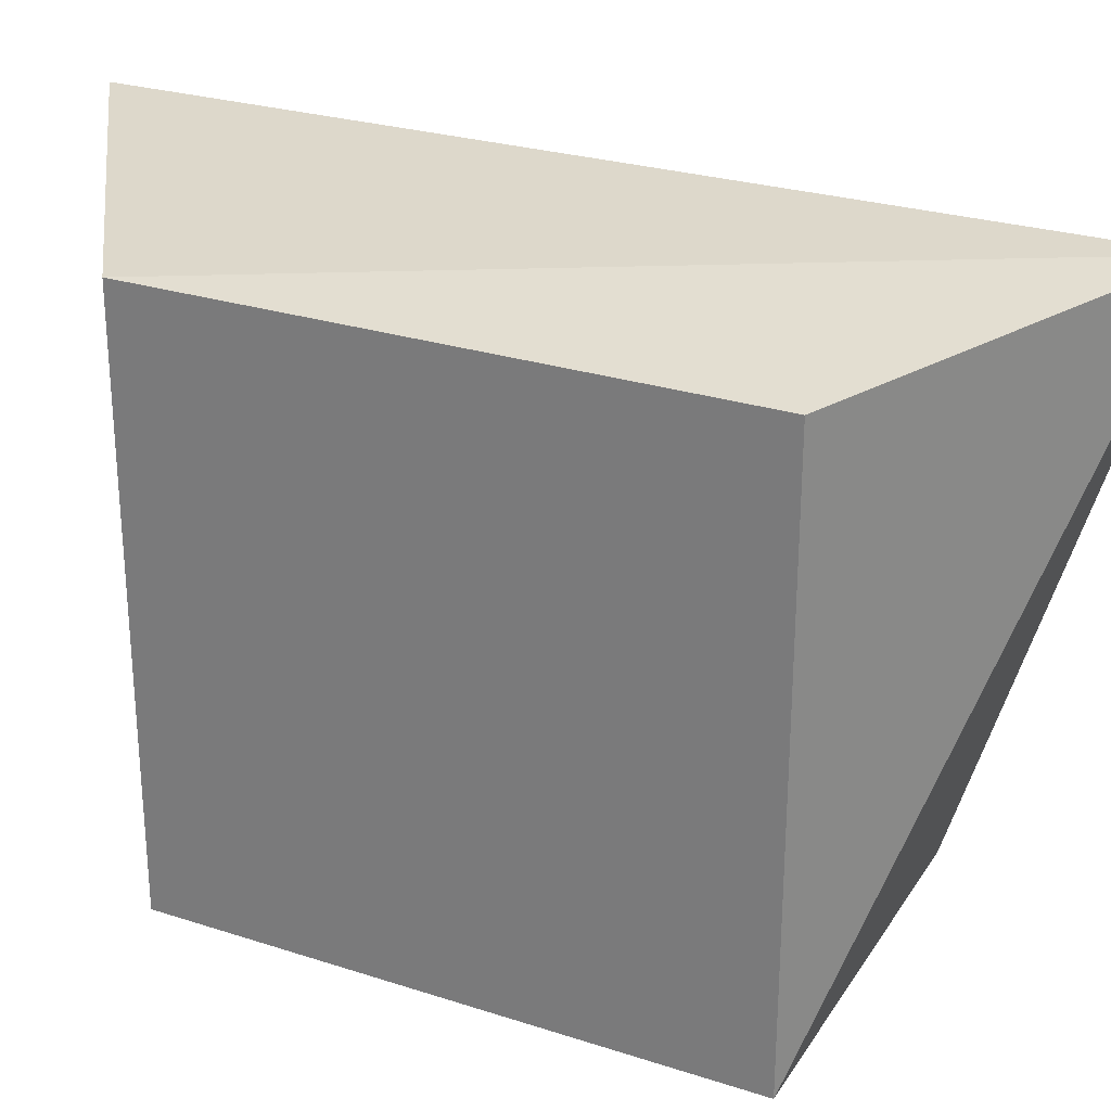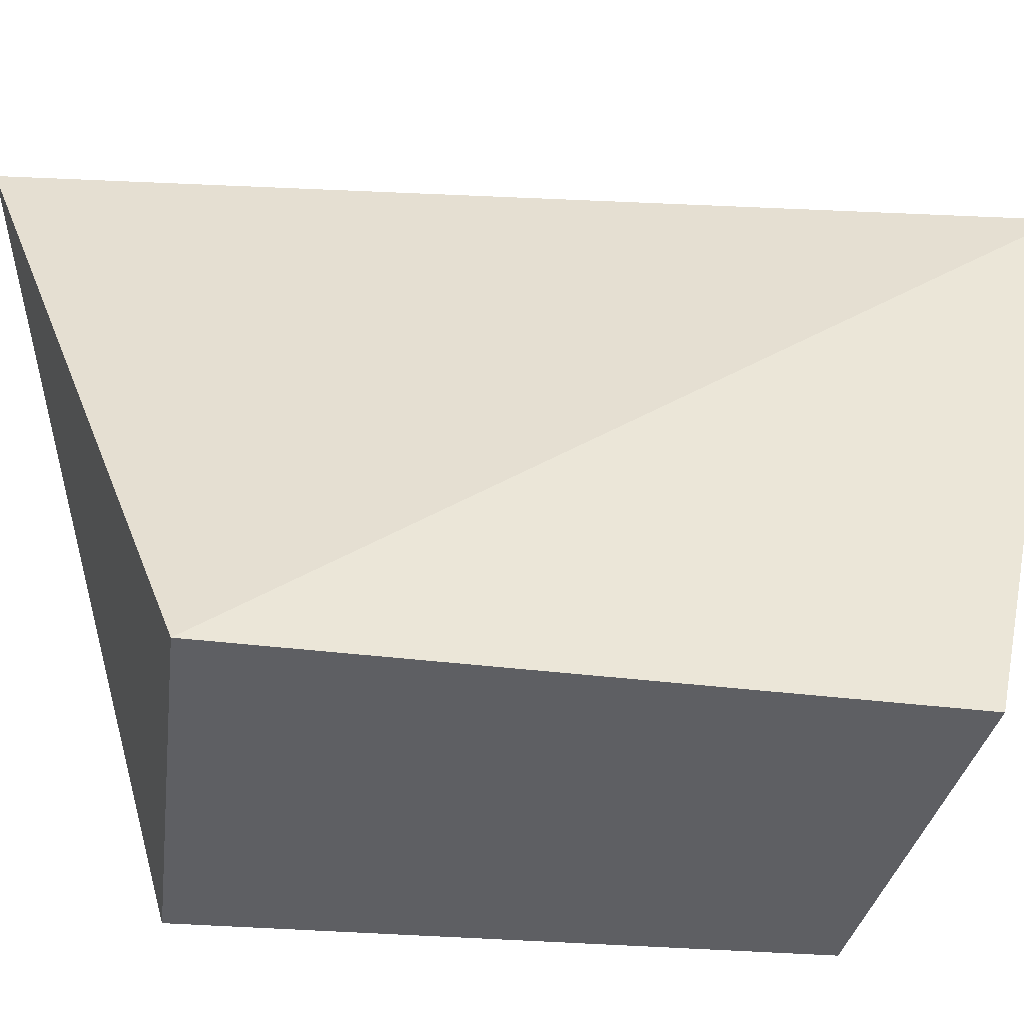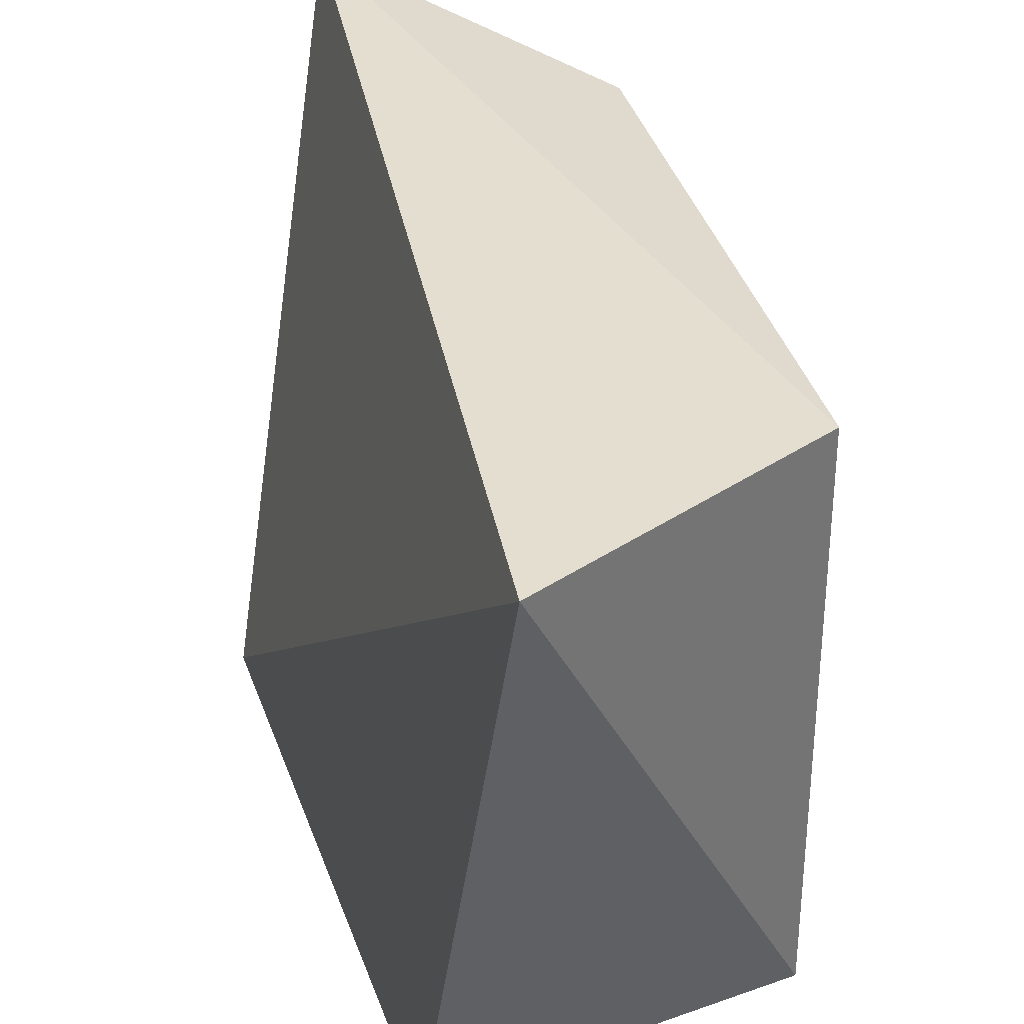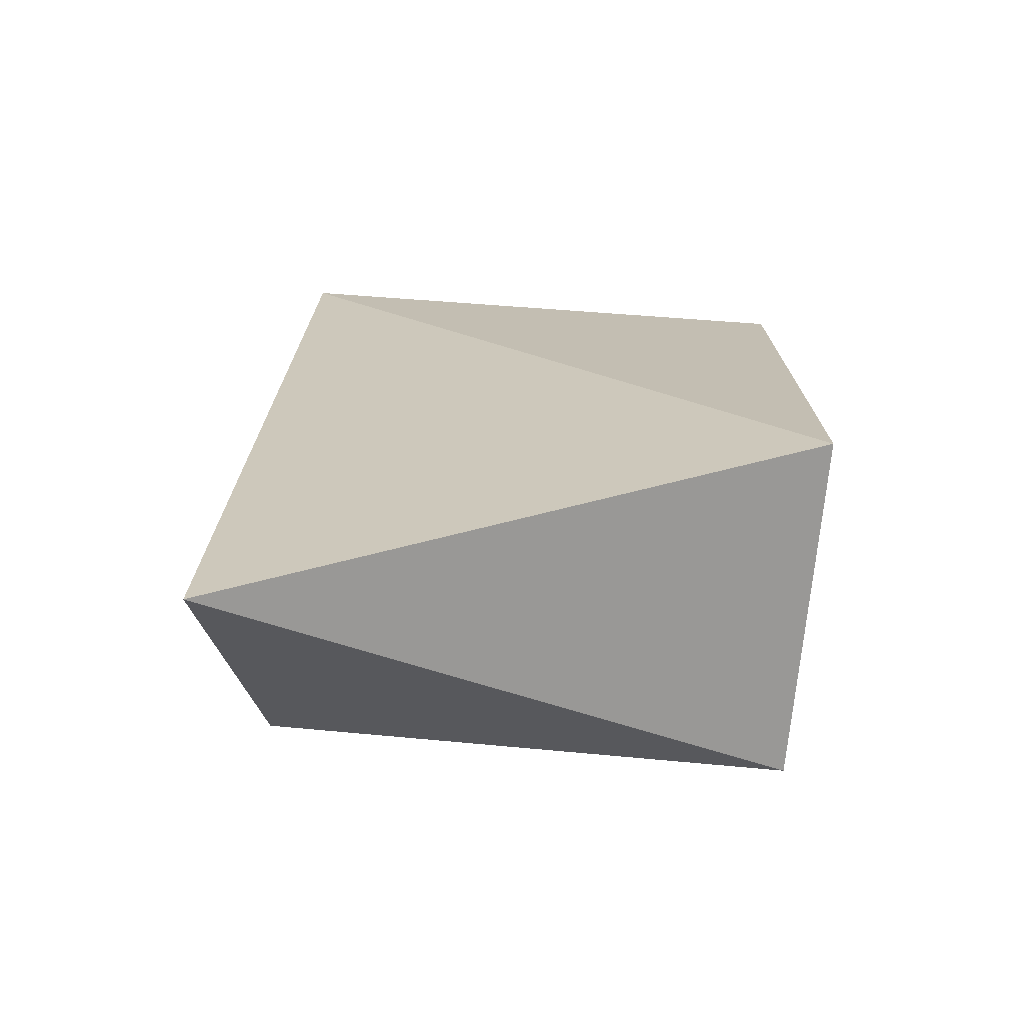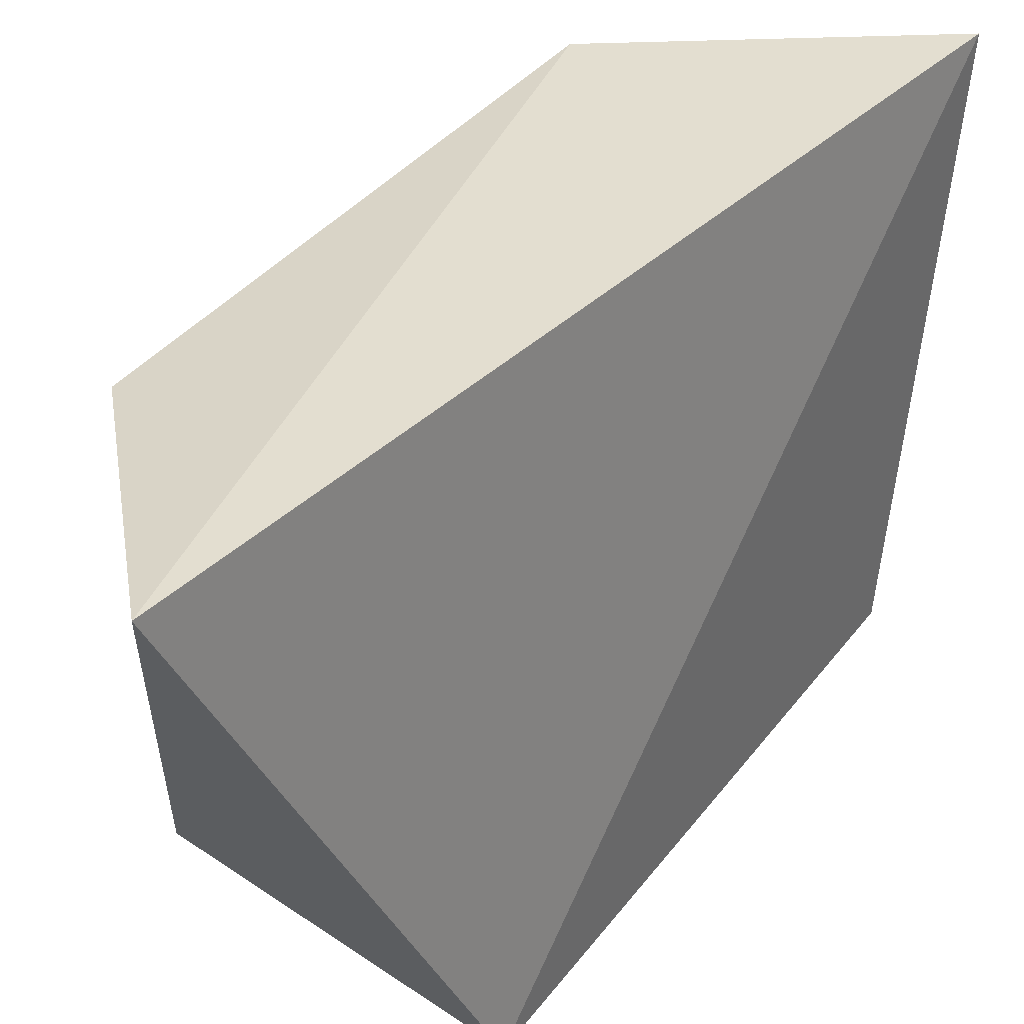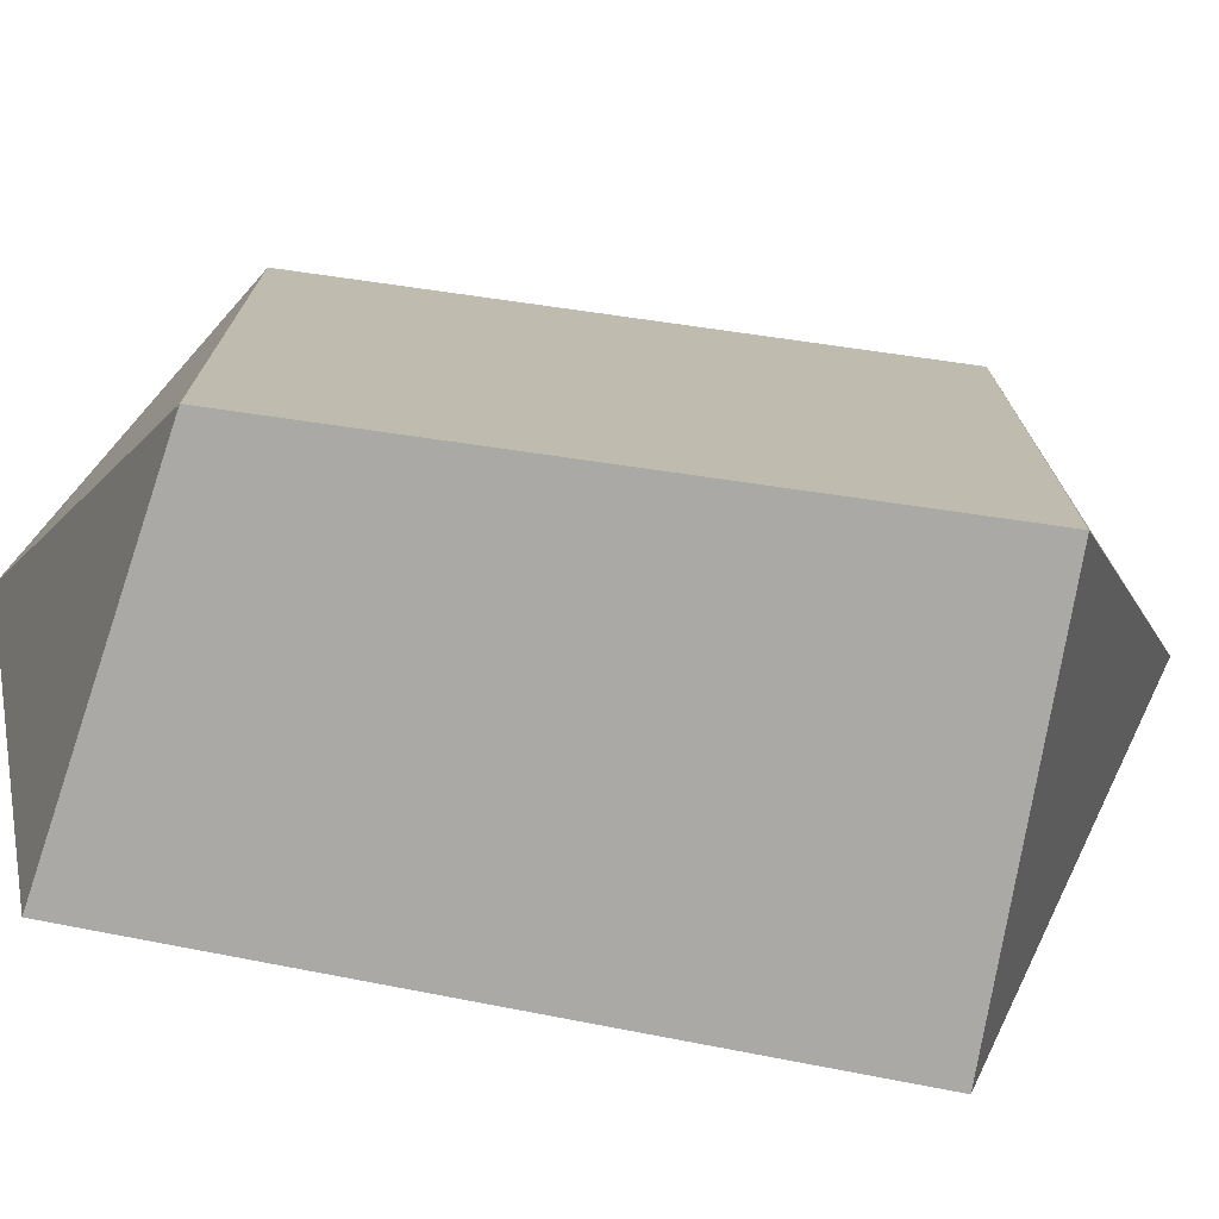
<metadata>
{"format":"obj","ext":"obj","renderer":"f3d","projection":"perspective","resolution":1024,"background":"white","views":[{"elev":27.2,"azim":-66.3,"up":"+Z"},{"elev":-41.2,"azim":81.7,"up":"+Z"},{"elev":35.1,"azim":162.0,"up":"+Z"},{"elev":-72.9,"azim":84.7,"up":"+Y"},{"elev":46.3,"azim":35.8,"up":"+Z"},{"elev":-75.3,"azim":-101.3,"up":"+Z"}]}
</metadata>
<code>
v -0.07841 0.007148 -0.005932
v -0.08008 -0.006188 -0.005413
v -0.07786 -0.003358 -0.0143
v -0.0827 0.004642 -0.0143
v -0.08266 0.004687 -0.006451
v -0.08314 -0.003191 -0.0143
v -0.07786 0.005257 -0.0143
v -0.08311 -0.003207 -0.006393
f 1 2 3
f 5 2 1
f 5 1 4
f 6 3 2
f 6 4 3
f 7 1 3
f 7 3 4
f 7 4 1
f 8 5 4
f 8 4 6
f 8 6 2
f 8 2 5

</code>
